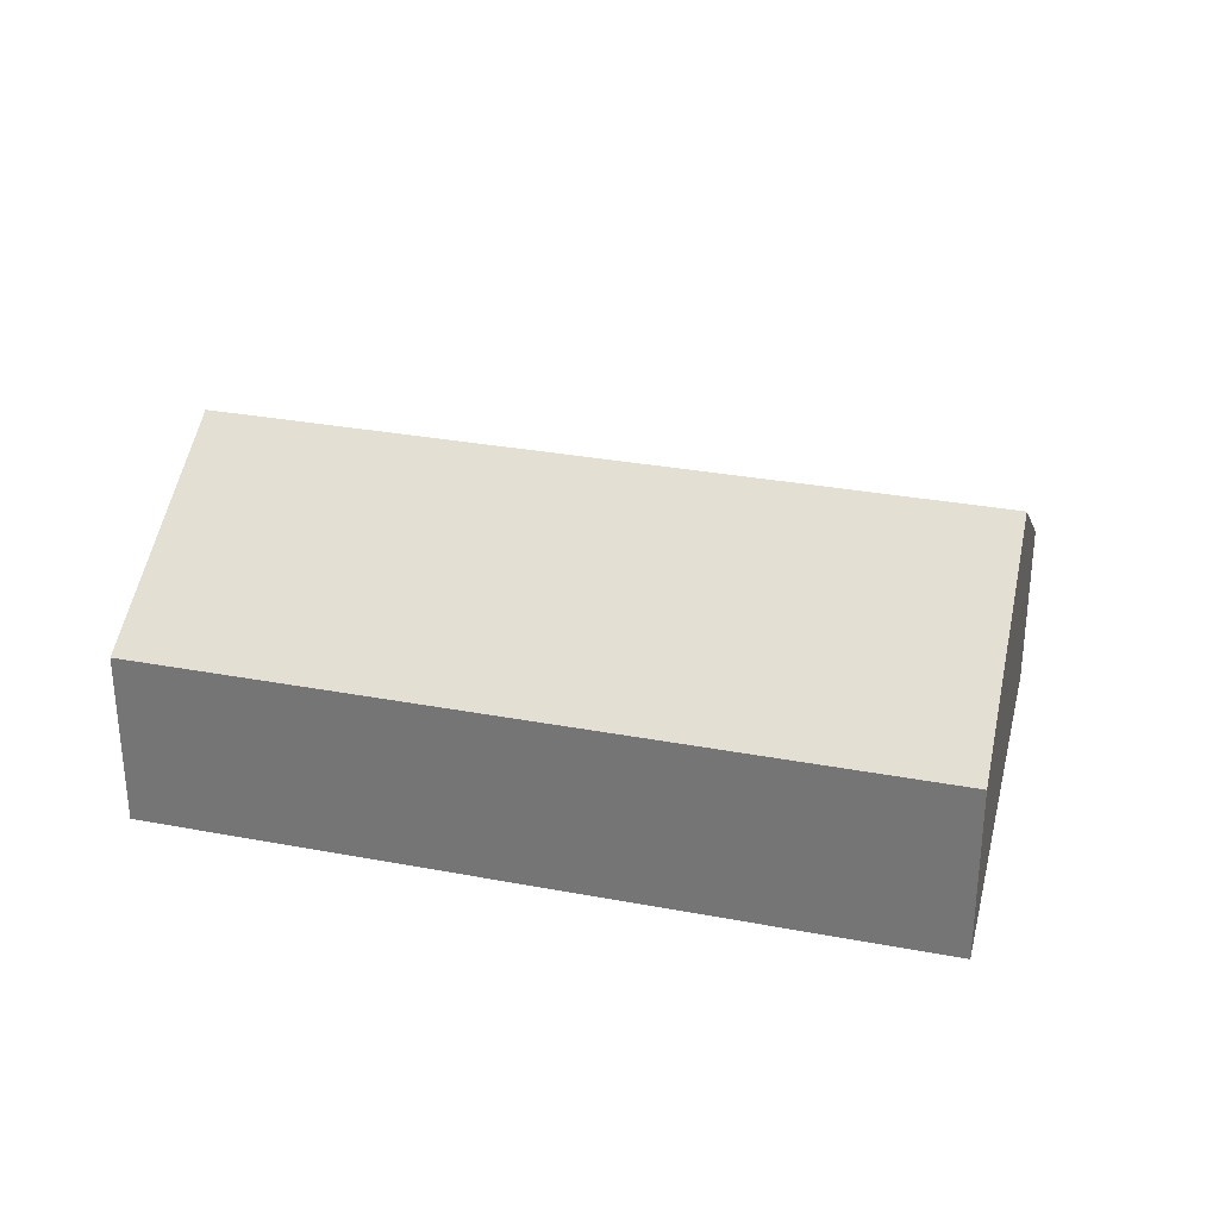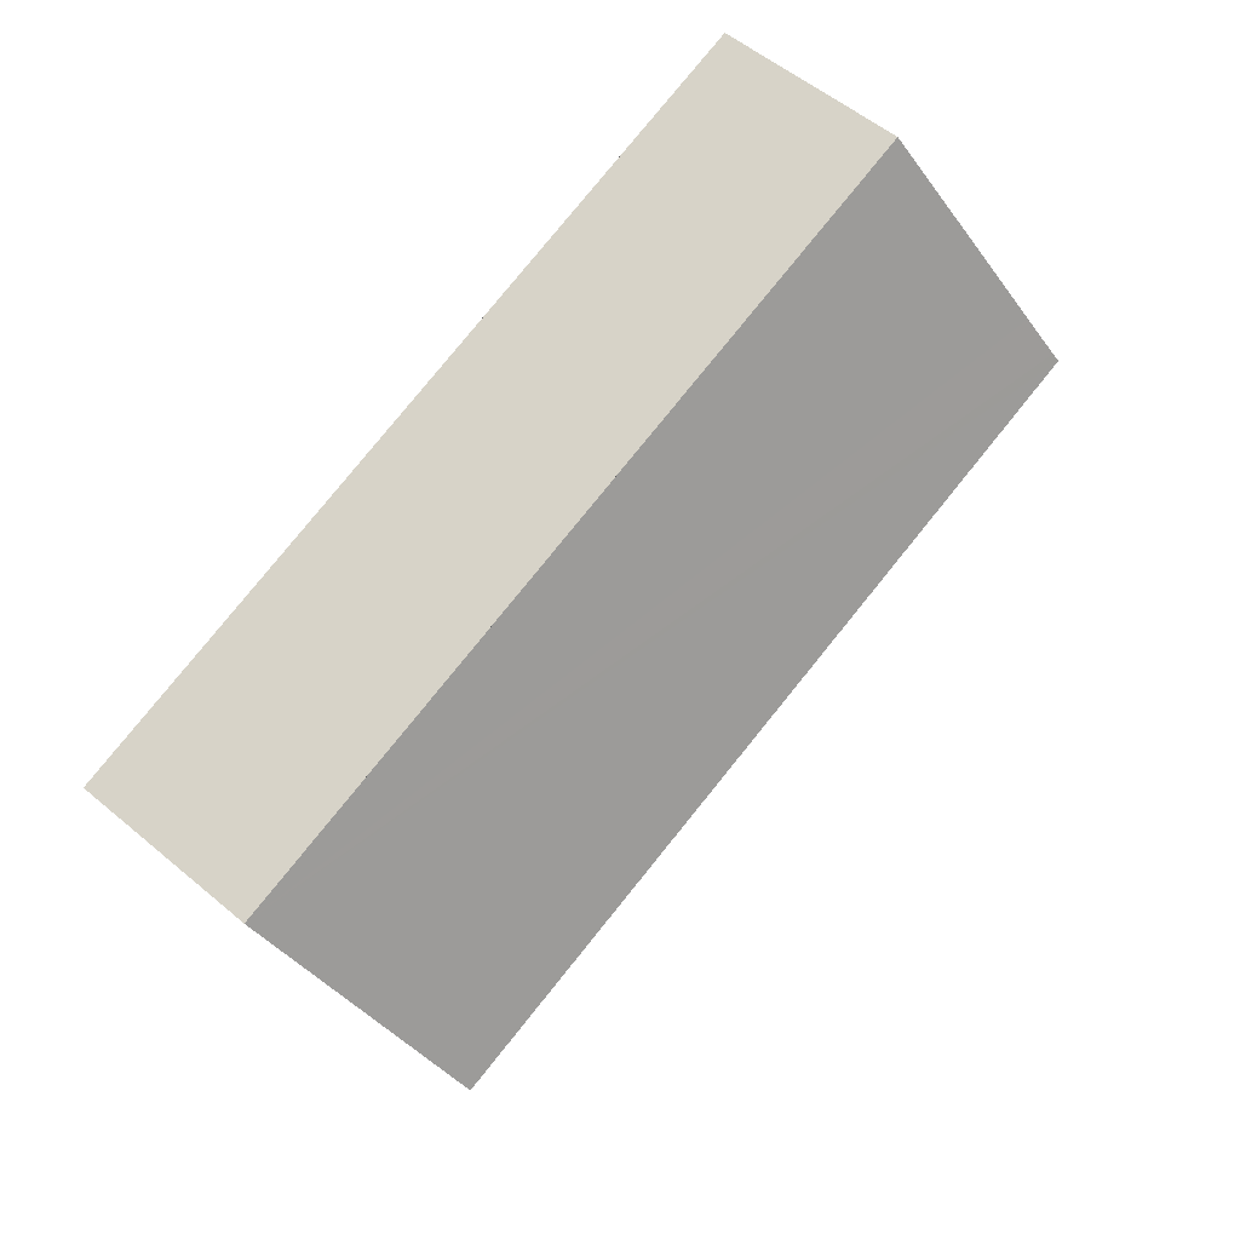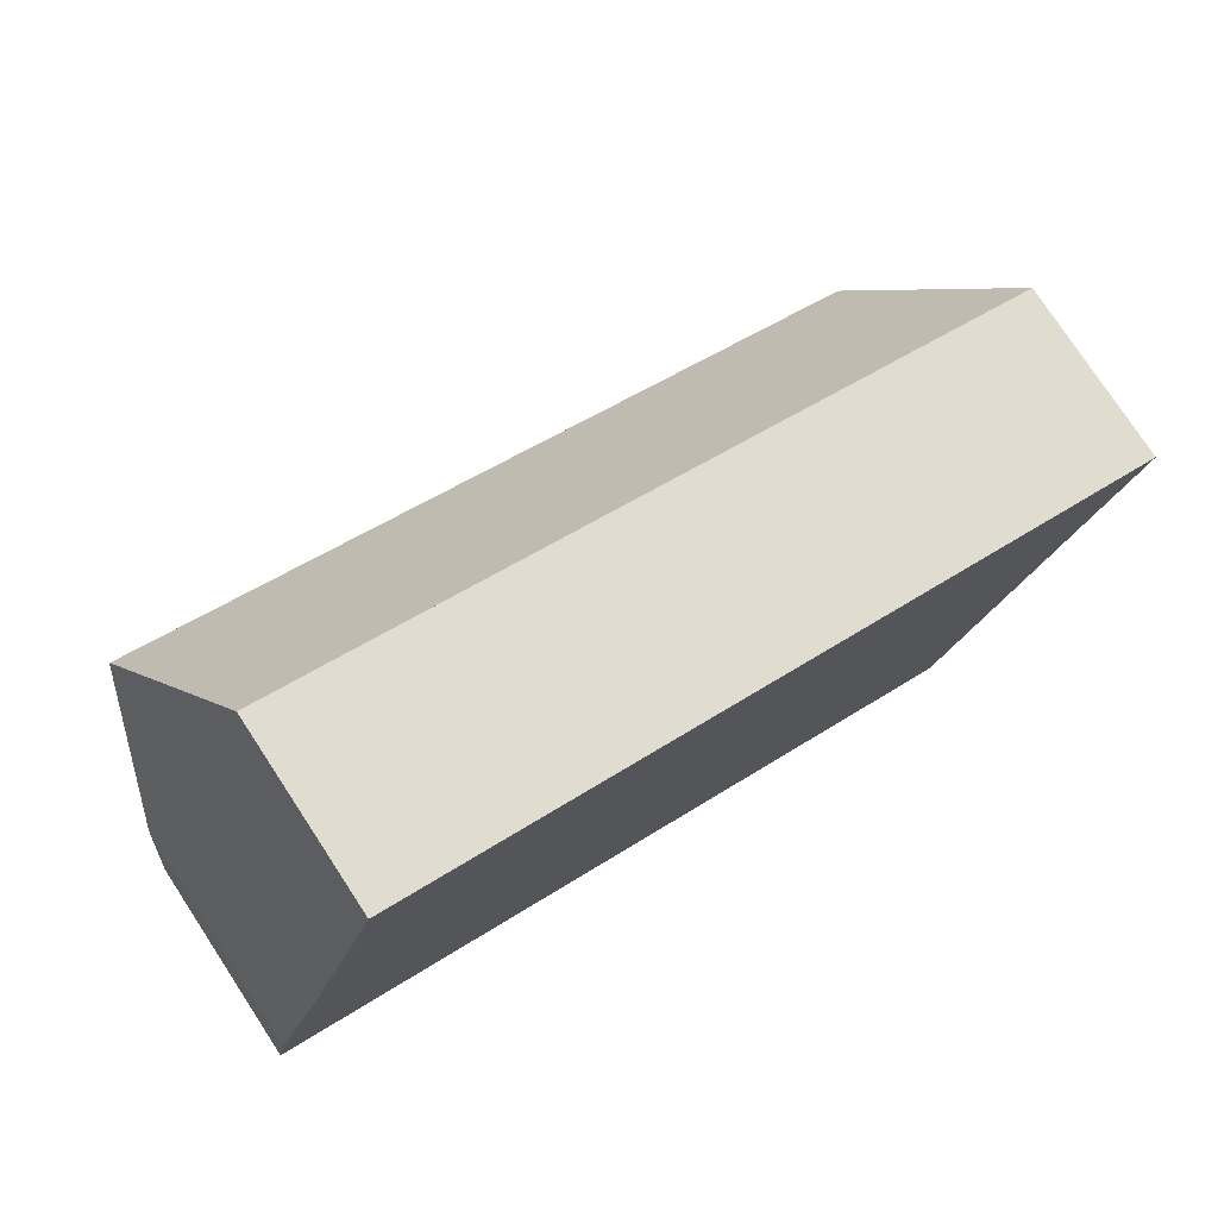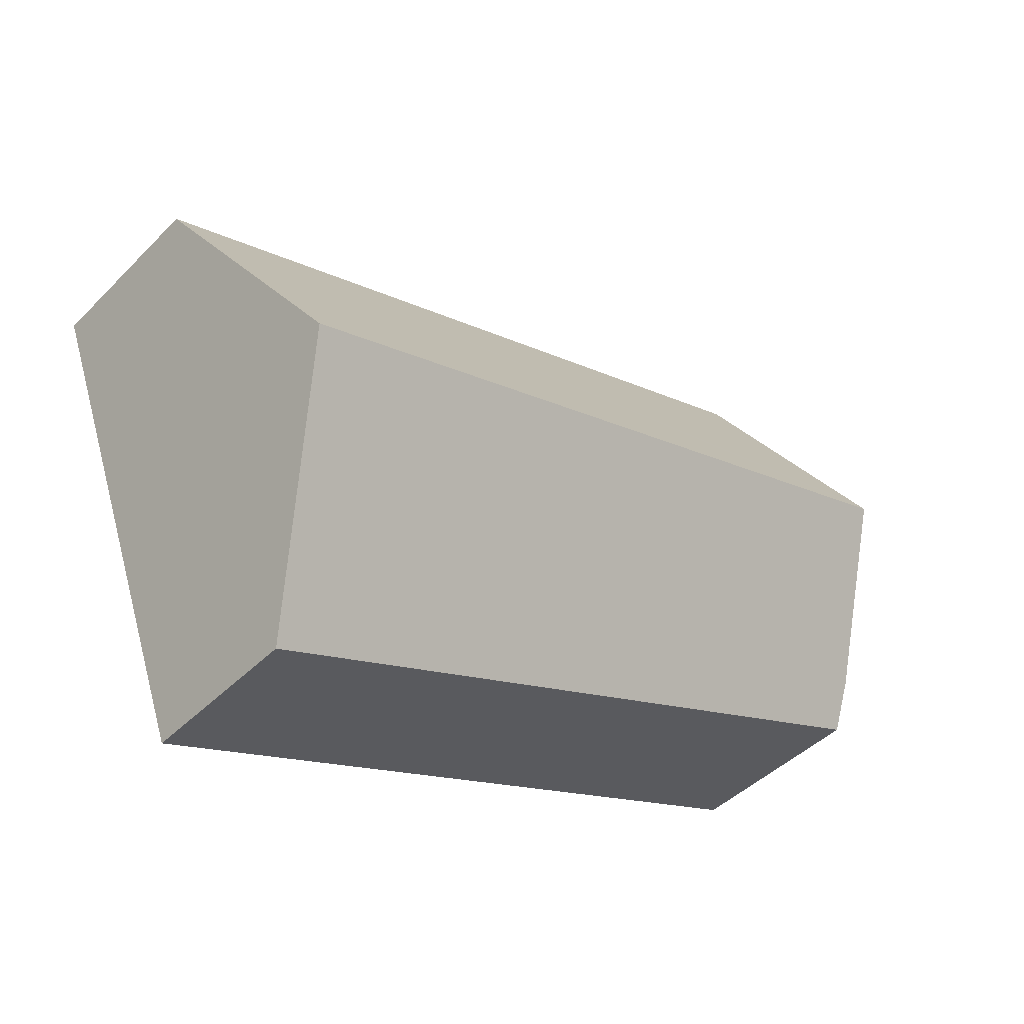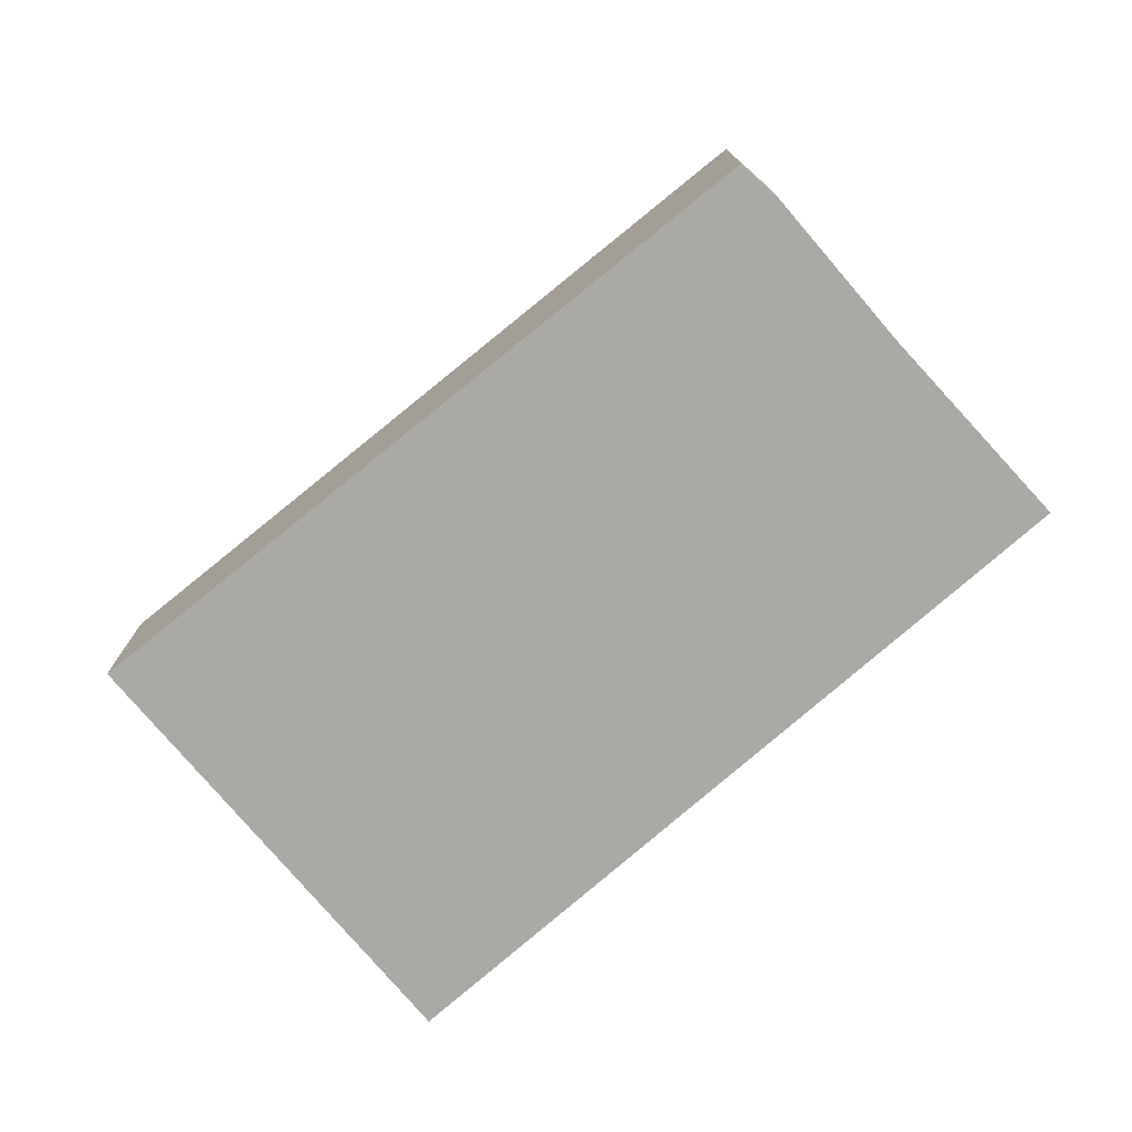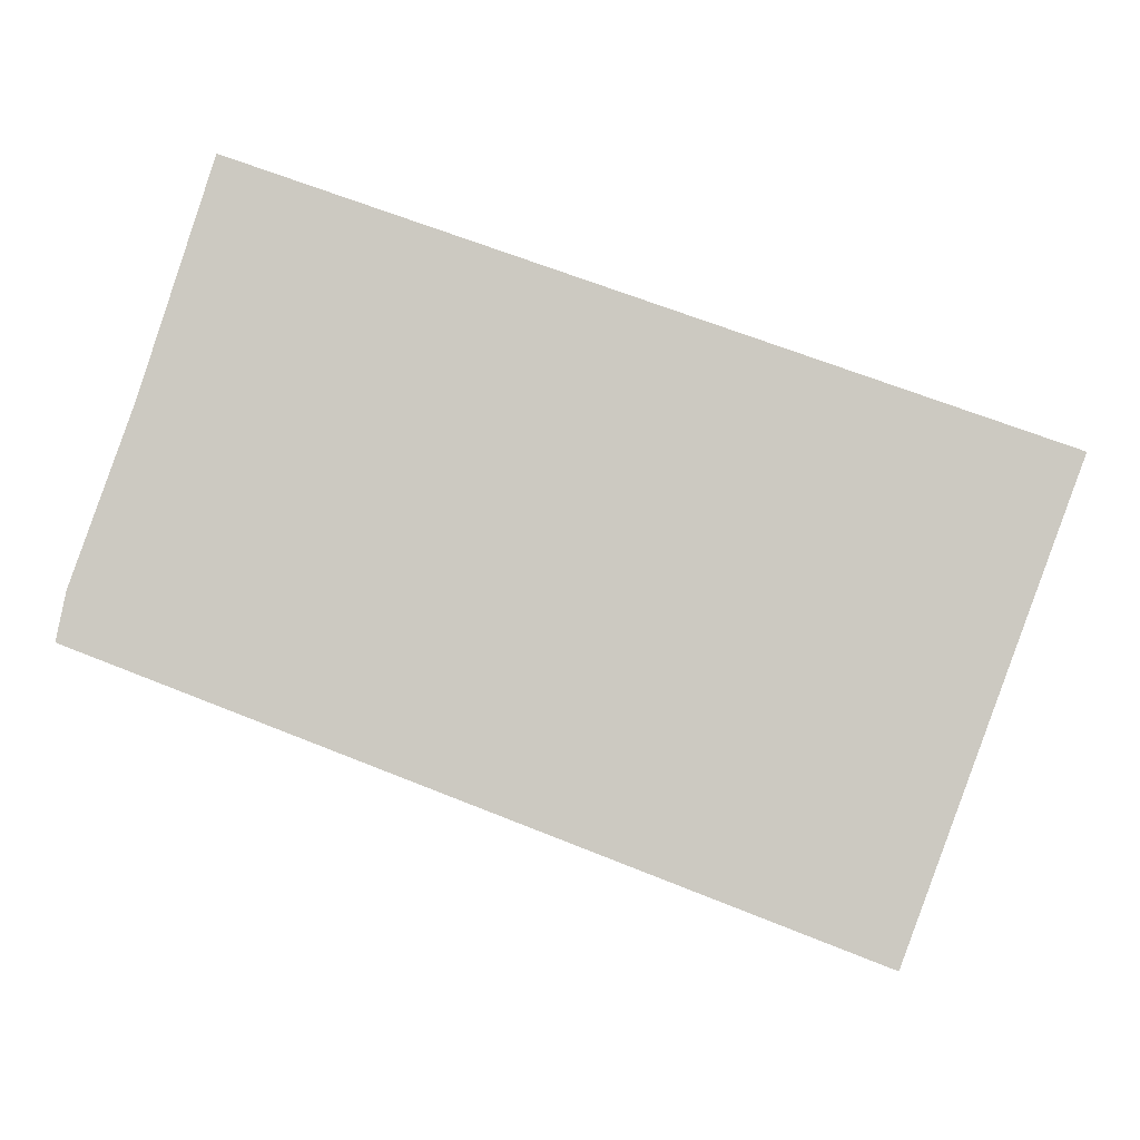
<metadata>
{"format":"obj","ext":"obj","renderer":"f3d","projection":"perspective","resolution":1024,"background":"white","views":[{"elev":30.5,"azim":34.1,"up":"+Y"},{"elev":54.9,"azim":131.6,"up":"+Z"},{"elev":77.4,"azim":-33.3,"up":"+Z"},{"elev":-44.6,"azim":139.0,"up":"+Z"},{"elev":-75.4,"azim":-119.8,"up":"+Y"},{"elev":-2.9,"azim":-1.5,"up":"+Z"}]}
</metadata>
<code>
v  1.581 7.887 4.939
v  21.79 4.399 4.068
v  19.8 7.887 -1.268
v  1.647 7.766 5.126
v  1.927 7.193 6.018
v  3.294 4.399 10.37
v  3.521 4.399 10.29
v  0.221 5.384 1.087
v  4.145 4.592 -1.615
v  0 4.71 2.884e-16
v  13.09 4.338 -5.099
v  17.7 4.206 -6.898
v  17.78 4.338 -6.697
v  17.7 4.224e-16 -6.898
v  13.09 3.122e-16 -5.099
v  4.145 9.889e-17 -1.615
v  0 0 0
v  0.221 -6.656e-17 1.087
v  1.647 -3.139e-16 5.126
v  1.581 -3.024e-16 4.939
v  3.294 -6.349e-16 10.37
v  1.927 -3.685e-16 6.018
v  21.79 -2.491e-16 4.068
v  3.521 -6.302e-16 10.29
v  19.8 7.764e-17 -1.268
v  17.78 4.101e-16 -6.697
g defaultobject
f 1 2 3
f 2 1 4
f 2 4 5
f 2 5 6
f 2 6 7
f 8 9 10
f 9 8 1
f 9 1 3
f 9 3 11
f 11 3 12
f 12 3 13
f 14 11 12
f 11 14 15
f 11 15 9
f 9 15 16
f 9 16 10
f 10 16 17
f 10 18 8
f 18 10 17
f 18 1 8
f 1 18 4
f 4 18 19
f 19 18 20
f 19 5 4
f 5 19 6
f 6 19 21
f 21 19 22
f 21 7 6
f 7 21 2
f 2 21 23
f 23 21 24
f 23 3 2
f 3 23 25
f 3 25 13
f 13 25 26
f 13 26 12
f 12 26 14
f 16 18 17
f 18 16 20
f 20 16 19
f 19 16 22
f 22 16 21
f 21 16 24
f 24 16 23
f 23 16 15
f 23 15 25
f 25 15 14
f 25 14 26

</code>
